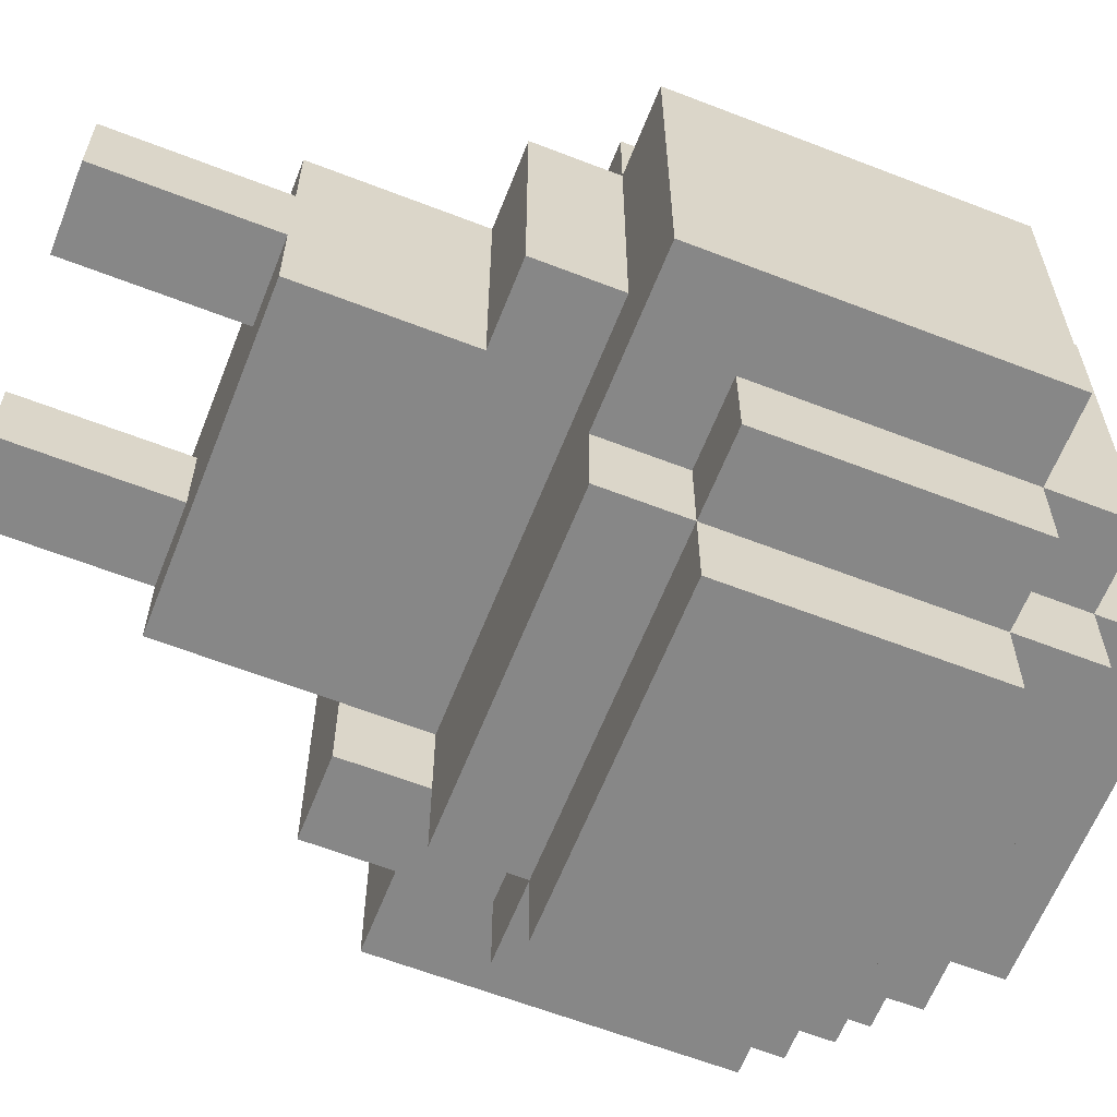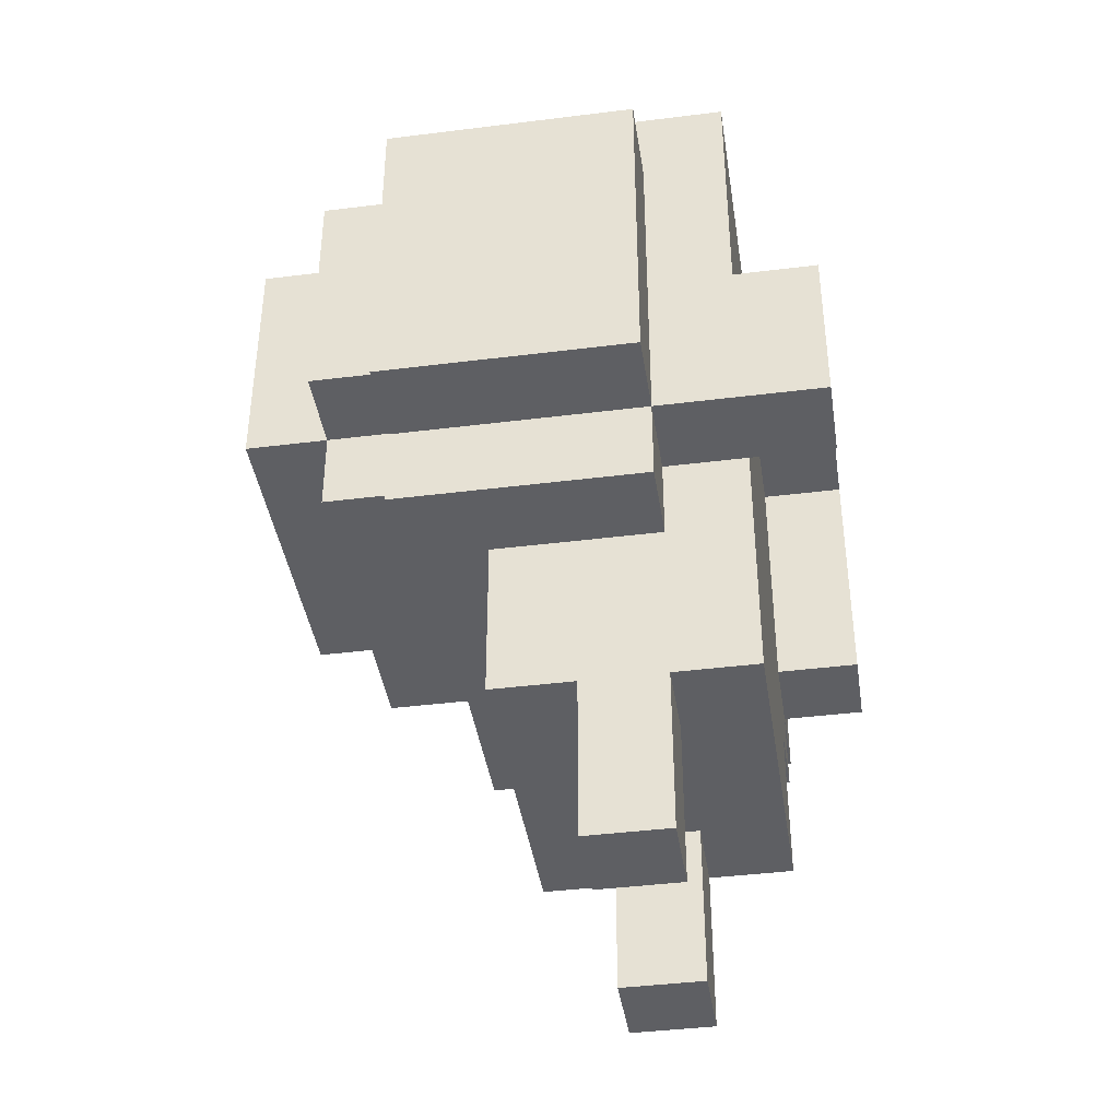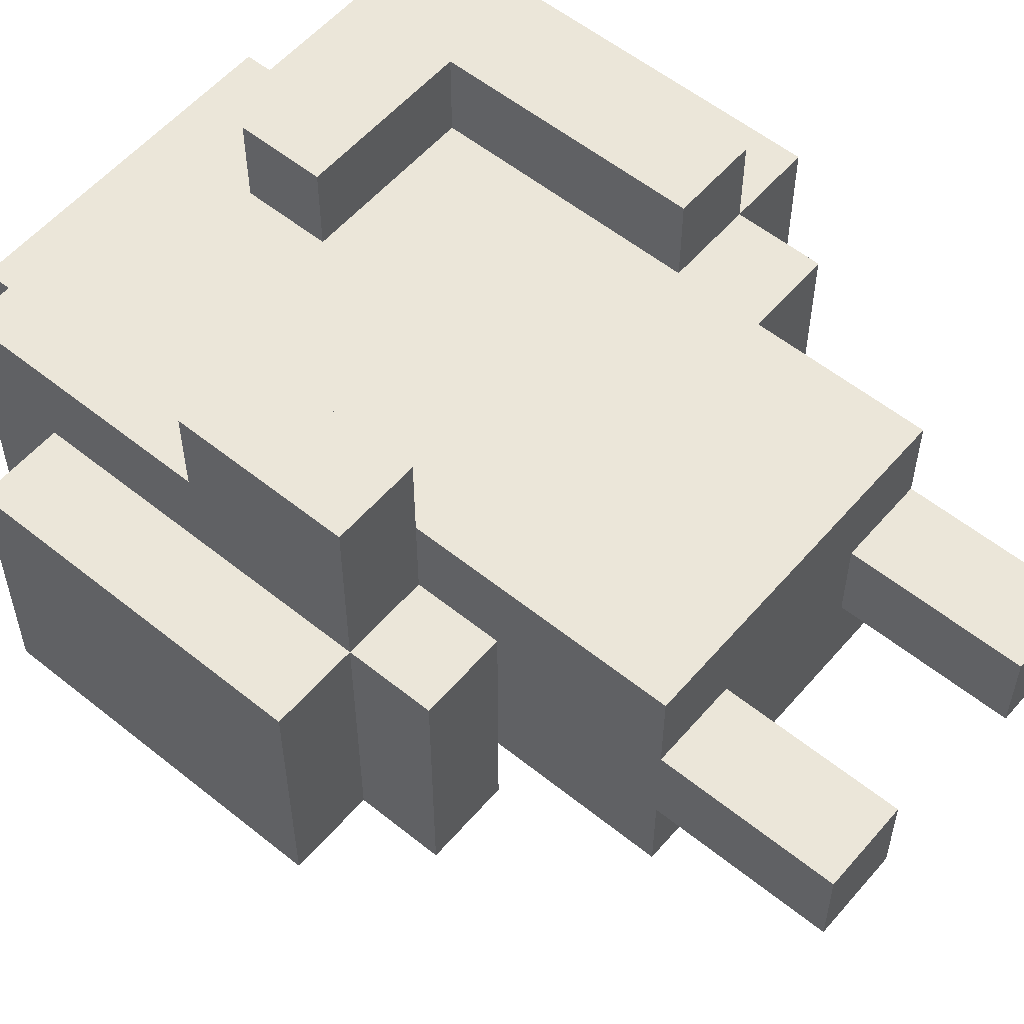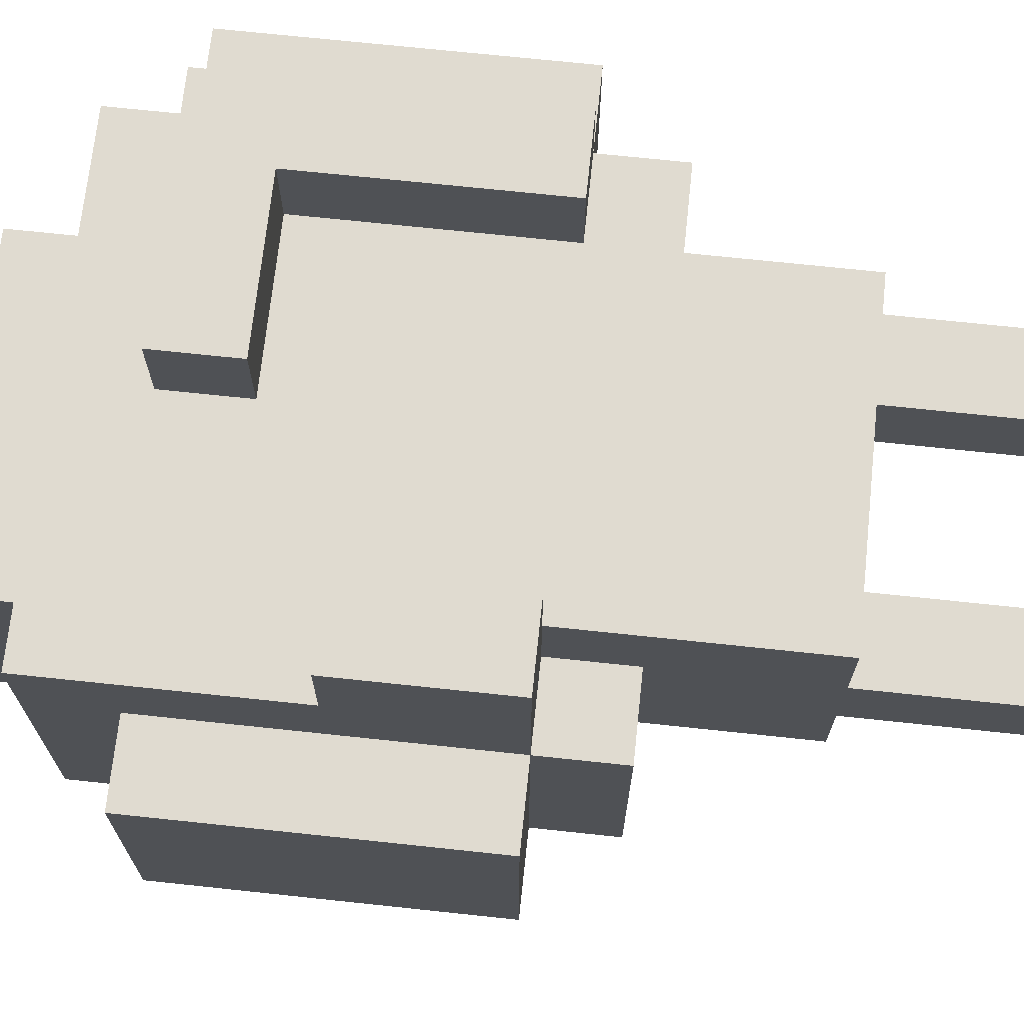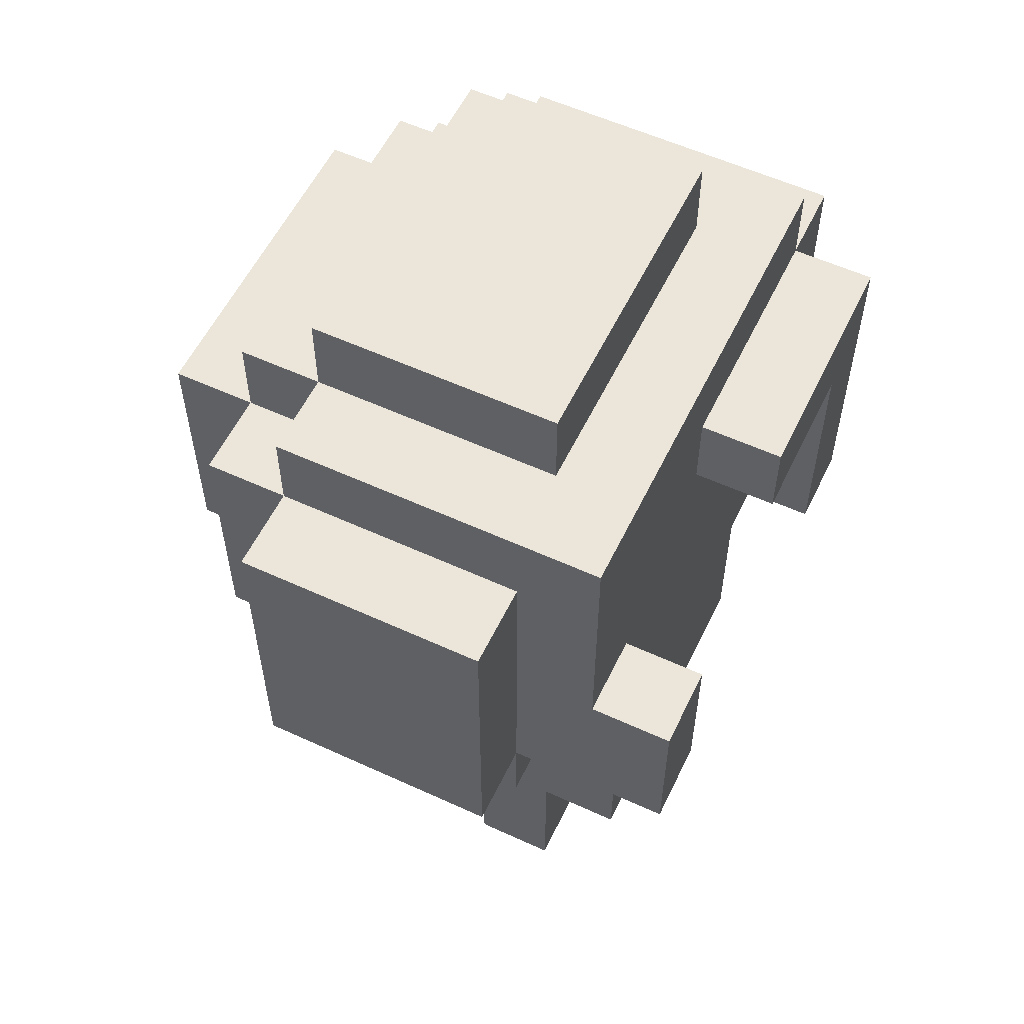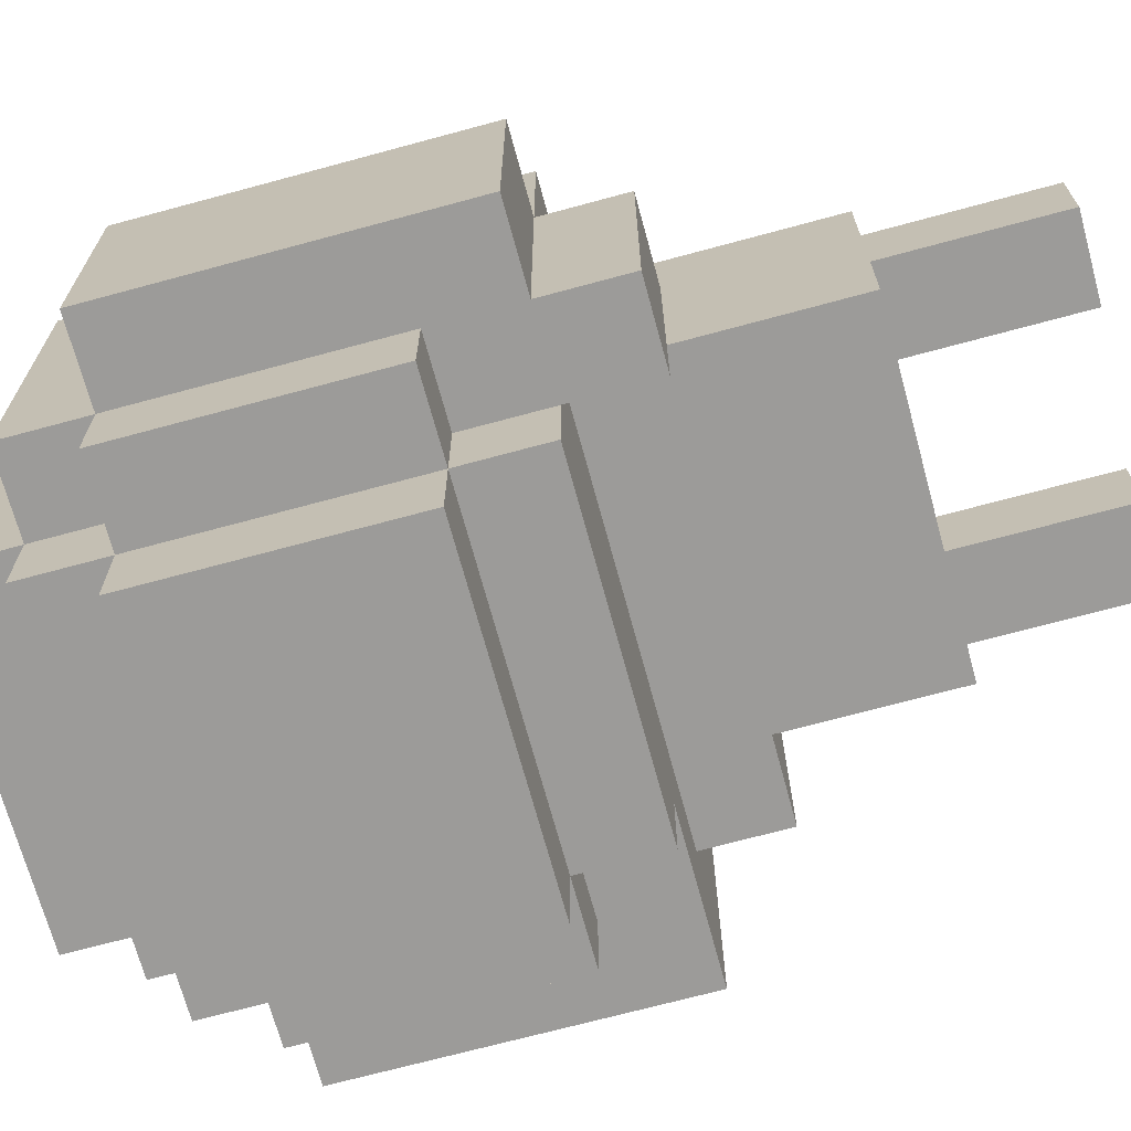
<metadata>
{"format":"obj","ext":"obj","renderer":"f3d","projection":"perspective","resolution":1024,"background":"white","views":[{"elev":-62.3,"azim":68.5,"up":"+Z"},{"elev":-40.9,"azim":-81.3,"up":"+Y"},{"elev":56.2,"azim":-49.9,"up":"+Z"},{"elev":70.2,"azim":-83.9,"up":"+Z"},{"elev":56.9,"azim":-64.4,"up":"+Y"},{"elev":-69.9,"azim":-74.8,"up":"+Z"}]}
</metadata>
<code>
v -4 5 -0.5
v -4 5 -3.5
v -4 9 -0.5
v -4 9 -3.5
v -3 4 -0.5
v -3 4 -3.5
v -3 5 1.5
v -3 5 -0.5
v -3 5 -3.5
v -3 6 -3.5
v -3 6 -4.5
v -3 7 1.5
v -3 7 0.5
v -3 9 -0.5
v -3 9 -3.5
v -3 9 -4.5
v -3 10 0.5
v -3 10 -3.5
v -2 0 -0.5
v -2 0 -1.5
v -2 2 0.5
v -2 2 -0.5
v -2 2 -1.5
v -2 2 -2.5
v -2 4 -0.5
v -2 4 -2.5
v -2 5 0.5
v -2 5 -0.5
v -2 5 -3.5
v -2 5 -4.5
v -2 6 -3.5
v -2 6 -4.5
v -2 6 -5.5
v -2 9 -3.5
v -2 9 -4.5
v -2 9 -5.5
v -2 10 -0.5
v -2 10 -3.5
v -2 10 -4.5
v -2 11 -0.5
v -2 11 -3.5
v 0 8 1.5
v 0 8 0.5
v 0 9 1.5
v 0 9 0.5
v 1 0 -0.5
v 1 0 -1.5
v 1 2 -0.5
v 1 2 -1.5
v 2 5 1.5
v 2 5 0.5
v 2 6 0.5
v 2 7 0.5
v 2 8 1.5
v 2 8 0.5
v -2 4 -2.5
v -2 4 -3.5
v -2 5 1.5
v -2 5 0.5
v -2 5 -2.5
v -2 5 -3.5
v -2 6 0.5
v -2 7 1.5
v -2 7 0.5
v -1 0 -0.5
v -1 0 -1.5
v -1 2 -0.5
v -1 2 -1.5
v 2 0 -0.5
v 2 0 -1.5
v 2 2 0.5
v 2 2 -0.5
v 2 2 -1.5
v 2 2 -2.5
v 2 4 0.5
v 2 4 -2.5
v 2 5 -3.5
v 2 5 -4.5
v 2 6 -3.5
v 2 6 -4.5
v 2 6 -5.5
v 2 9 -3.5
v 2 9 -4.5
v 2 9 -5.5
v 2 10 -0.5
v 2 10 -3.5
v 2 10 -4.5
v 2 11 -0.5
v 2 11 -3.5
v 3 4 0.5
v 3 4 -2.5
v 3 5 1.5
v 3 5 0.5
v 3 5 -2.5
v 3 6 -3.5
v 3 6 -4.5
v 3 9 1.5
v 3 9 0.5
v 3 9 -3.5
v 3 9 -4.5
v 3 10 0.5
v 3 10 -3.5
v 4 5 0.5
v 4 5 -3.5
v 4 9 0.5
v 4 9 -3.5
v -3 5 1.5
v -3 7 1.5
v -2 5 1.5
v -2 7 1.5
v 0 8 1.5
v 0 9 1.5
v 2 5 1.5
v 2 8 1.5
v 3 5 1.5
v 3 9 1.5
v -3 7 0.5
v -3 10 0.5
v -2 2 0.5
v -2 5 0.5
v -2 6 0.5
v -2 7 0.5
v -2 8 0.5
v -2 9 0.5
v -1 7 0.5
v -1 8 0.5
v -1 9 0.5
v 0 3 0.5
v 0 5 0.5
v 0 6 0.5
v 0 7 0.5
v 0 8 0.5
v 0 9 0.5
v 1 3 0.5
v 1 5 0.5
v 1 7 0.5
v 1 8 0.5
v 2 2 0.5
v 2 4 0.5
v 2 5 0.5
v 2 6 0.5
v 2 7 0.5
v 2 8 0.5
v 3 4 0.5
v 3 5 0.5
v 3 9 0.5
v 3 10 0.5
v 4 5 0.5
v 4 9 0.5
v -4 5 -0.5
v -4 9 -0.5
v -3 4 -0.5
v -3 5 -0.5
v -3 9 -0.5
v -2 0 -0.5
v -2 2 -0.5
v -2 4 -0.5
v -2 5 -0.5
v -2 10 -0.5
v -2 11 -0.5
v -1 0 -0.5
v -1 2 -0.5
v 1 0 -0.5
v 1 2 -0.5
v 2 0 -0.5
v 2 2 -0.5
v 2 10 -0.5
v 2 11 -0.5
v -2 0 -1.5
v -2 2 -1.5
v -1 0 -1.5
v -1 2 -1.5
v 1 0 -1.5
v 1 2 -1.5
v 2 0 -1.5
v 2 2 -1.5
v -2 2 -2.5
v -2 4 -2.5
v -2 5 -2.5
v 2 2 -2.5
v 2 4 -2.5
v 2 5 -2.5
v 3 4 -2.5
v 3 5 -2.5
v -4 5 -3.5
v -4 9 -3.5
v -3 4 -3.5
v -3 5 -3.5
v -3 6 -3.5
v -3 9 -3.5
v -3 10 -3.5
v -2 4 -3.5
v -2 5 -3.5
v -2 6 -3.5
v -2 9 -3.5
v -2 10 -3.5
v -2 11 -3.5
v 2 5 -3.5
v 2 6 -3.5
v 2 9 -3.5
v 2 10 -3.5
v 2 11 -3.5
v 3 6 -3.5
v 3 9 -3.5
v 3 10 -3.5
v 4 5 -3.5
v 4 9 -3.5
v -3 6 -4.5
v -3 9 -4.5
v -2 5 -4.5
v -2 6 -4.5
v -2 9 -4.5
v -2 10 -4.5
v 2 5 -4.5
v 2 6 -4.5
v 2 9 -4.5
v 2 10 -4.5
v 3 6 -4.5
v 3 9 -4.5
v -2 6 -5.5
v -2 9 -5.5
v 2 6 -5.5
v 2 9 -5.5
v -2 0 -0.5
v -1 0 -0.5
v 1 0 -0.5
v 2 0 -0.5
v -2 0 -1.5
v -1 0 -1.5
v 1 0 -1.5
v 2 0 -1.5
v -2 2 0.5
v 2 2 0.5
v -2 2 -0.5
v -1 2 -0.5
v 1 2 -0.5
v 2 2 -0.5
v -2 2 -1.5
v -1 2 -1.5
v 1 2 -1.5
v 2 2 -1.5
v -2 2 -2.5
v 2 2 -2.5
v 2 4 0.5
v 3 4 0.5
v -3 4 -0.5
v -2 4 -0.5
v -2 4 -2.5
v 2 4 -2.5
v 3 4 -2.5
v -3 4 -3.5
v -2 4 -3.5
v -3 5 1.5
v -2 5 1.5
v 2 5 1.5
v 3 5 1.5
v -2 5 0.5
v 2 5 0.5
v 3 5 0.5
v 4 5 0.5
v -4 5 -0.5
v -3 5 -0.5
v -2 5 -0.5
v -2 5 -2.5
v 2 5 -2.5
v 3 5 -2.5
v -4 5 -3.5
v -3 5 -3.5
v -2 5 -3.5
v 2 5 -3.5
v 4 5 -3.5
v -2 5 -4.5
v 2 5 -4.5
v -3 6 -3.5
v -2 6 -3.5
v 2 6 -3.5
v 3 6 -3.5
v -3 6 -4.5
v -2 6 -4.5
v 2 6 -4.5
v 3 6 -4.5
v -2 6 -5.5
v 2 6 -5.5
v 0 8 1.5
v 2 8 1.5
v 0 8 0.5
v 1 8 0.5
v 2 8 0.5
v -3 7 1.5
v -2 7 1.5
v -3 7 0.5
v -2 7 0.5
v 0 9 1.5
v 3 9 1.5
v 0 9 0.5
v 3 9 0.5
v 4 9 0.5
v -4 9 -0.5
v -3 9 -0.5
v -4 9 -3.5
v -3 9 -3.5
v -2 9 -3.5
v 2 9 -3.5
v 3 9 -3.5
v 4 9 -3.5
v -3 9 -4.5
v -2 9 -4.5
v 2 9 -4.5
v 3 9 -4.5
v -2 9 -5.5
v 2 9 -5.5
v -3 10 0.5
v 3 10 0.5
v -2 10 -0.5
v 2 10 -0.5
v -3 10 -3.5
v -2 10 -3.5
v 2 10 -3.5
v 3 10 -3.5
v -2 10 -4.5
v 2 10 -4.5
v -2 11 -0.5
v 2 11 -0.5
v -2 11 -3.5
v 2 11 -3.5
f 3 2 1
f 4 2 3
f 8 6 5
f 9 6 8
f 12 8 7
f 13 8 12
f 14 8 13
f 15 11 10
f 16 11 15
f 17 14 13
f 17 15 14
f 18 15 17
f 22 20 19
f 23 20 22
f 25 22 21
f 25 24 23
f 25 23 22
f 26 24 25
f 27 25 21
f 28 25 27
f 31 30 29
f 32 30 31
f 35 33 32
f 36 33 35
f 38 35 34
f 39 35 38
f 40 38 37
f 41 38 40
f 44 43 42
f 45 43 44
f 48 47 46
f 49 47 48
f 52 51 50
f 53 52 50
f 54 53 50
f 55 53 54
f 56 57 60
f 60 57 61
f 58 59 62
f 58 62 63
f 63 62 64
f 65 66 67
f 67 66 68
f 69 70 72
f 72 70 73
f 71 72 75
f 73 74 75
f 72 73 75
f 75 74 76
f 77 78 79
f 79 78 80
f 80 81 83
f 83 81 84
f 82 83 86
f 86 83 87
f 85 86 88
f 88 86 89
f 90 91 93
f 93 91 94
f 92 93 97
f 97 93 98
f 95 96 99
f 99 96 100
f 98 99 101
f 101 99 102
f 103 104 105
f 105 104 106
f 109 108 107
f 110 108 109
f 114 112 111
f 115 114 113
f 116 112 114
f 116 114 115
f 122 118 117
f 123 118 122
f 124 118 123
f 125 122 121
f 125 123 122
f 126 124 123
f 126 123 125
f 127 118 124
f 127 124 126
f 128 120 119
f 129 121 120
f 129 120 128
f 130 125 121
f 130 121 129
f 131 126 125
f 131 125 130
f 132 127 126
f 132 126 131
f 133 118 127
f 133 127 132
f 134 128 119
f 134 129 128
f 135 130 129
f 135 129 134
f 136 132 131
f 136 131 130
f 137 132 136
f 138 134 119
f 138 135 134
f 139 135 138
f 140 130 135
f 140 135 139
f 141 136 130
f 141 130 140
f 142 137 136
f 142 136 141
f 143 137 142
f 144 140 139
f 145 140 144
f 146 118 133
f 147 118 146
f 148 146 145
f 149 146 148
f 153 151 150
f 154 151 153
f 157 153 152
f 158 153 157
f 161 156 155
f 162 156 161
f 165 164 163
f 166 164 165
f 167 160 159
f 168 160 167
f 169 170 171
f 171 170 172
f 173 174 175
f 175 174 176
f 177 178 180
f 178 179 180
f 180 179 181
f 181 179 182
f 181 182 183
f 183 182 184
f 185 186 188
f 188 186 189
f 189 186 190
f 187 188 192
f 188 189 192
f 192 189 193
f 193 189 194
f 190 191 195
f 195 191 196
f 196 197 201
f 201 197 202
f 198 199 203
f 200 201 204
f 204 201 205
f 198 203 206
f 203 204 206
f 206 204 207
f 208 209 211
f 211 209 212
f 210 211 214
f 214 211 215
f 212 213 216
f 216 213 217
f 215 216 218
f 218 216 219
f 220 221 222
f 222 221 223
f 228 225 224
f 229 225 228
f 230 227 226
f 231 227 230
f 234 233 232
f 235 233 234
f 236 233 235
f 237 233 236
f 239 236 235
f 240 236 239
f 242 239 238
f 242 241 240
f 242 240 239
f 243 241 242
f 248 247 246
f 249 245 244
f 250 245 249
f 251 248 246
f 252 248 251
f 257 254 253
f 258 256 255
f 259 256 258
f 262 257 253
f 263 257 262
f 266 260 259
f 267 262 261
f 268 262 267
f 269 265 264
f 270 266 265
f 270 265 269
f 271 260 266
f 271 266 270
f 272 270 269
f 273 270 272
f 278 275 274
f 279 275 278
f 280 277 276
f 281 277 280
f 282 280 279
f 283 280 282
f 286 285 284
f 287 285 286
f 288 285 287
f 289 290 291
f 291 290 292
f 293 294 295
f 295 294 296
f 298 299 300
f 300 299 301
f 296 297 304
f 304 297 305
f 301 302 306
f 306 302 307
f 303 304 308
f 308 304 309
f 307 308 310
f 310 308 311
f 312 313 314
f 314 313 315
f 312 314 316
f 316 314 317
f 315 313 318
f 318 313 319
f 317 318 320
f 320 318 321
f 322 323 324
f 324 323 325

</code>
